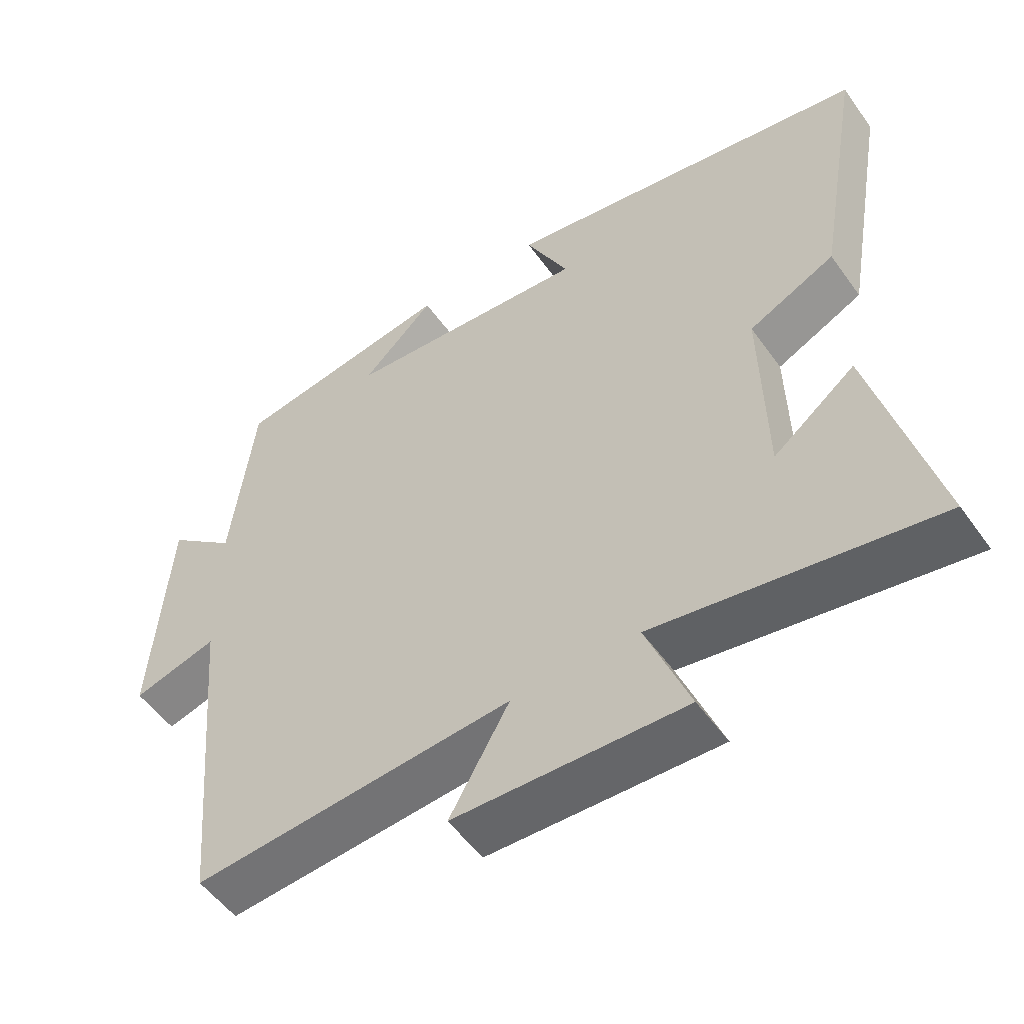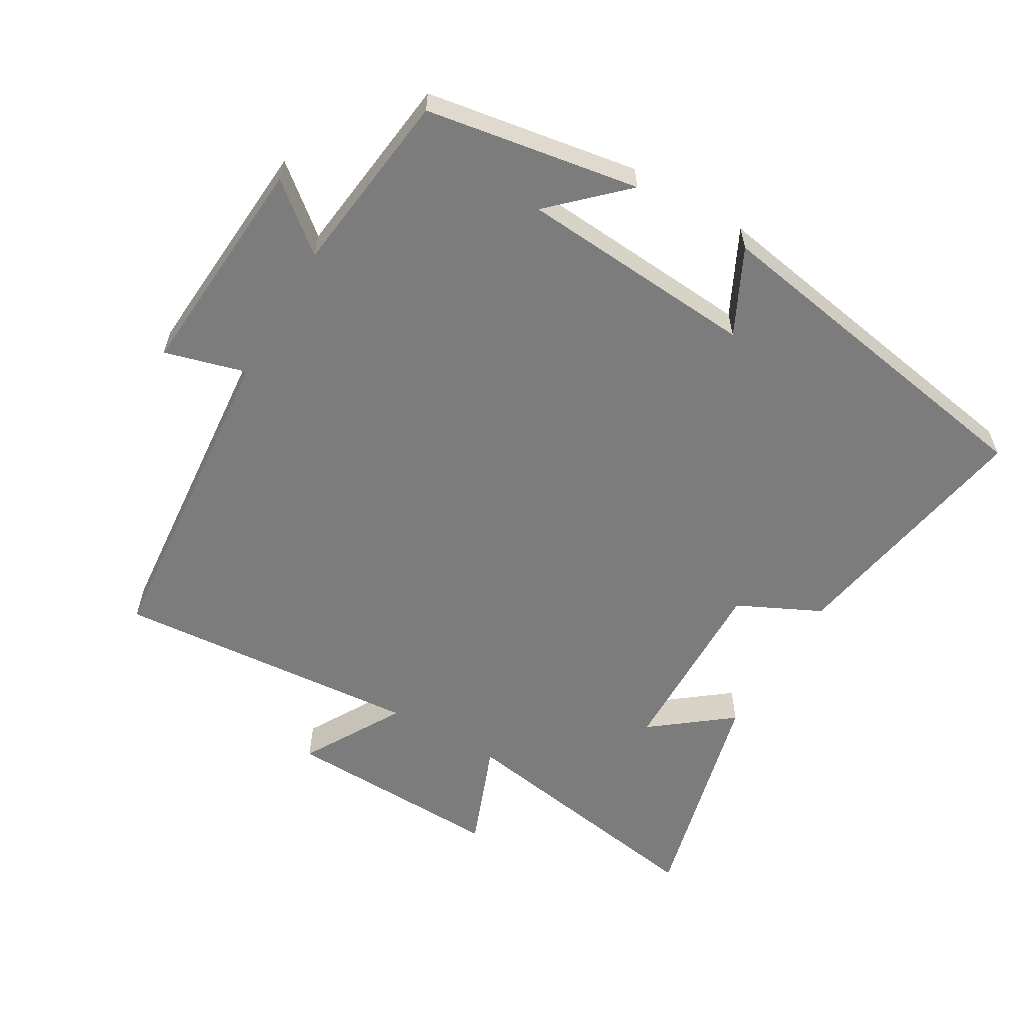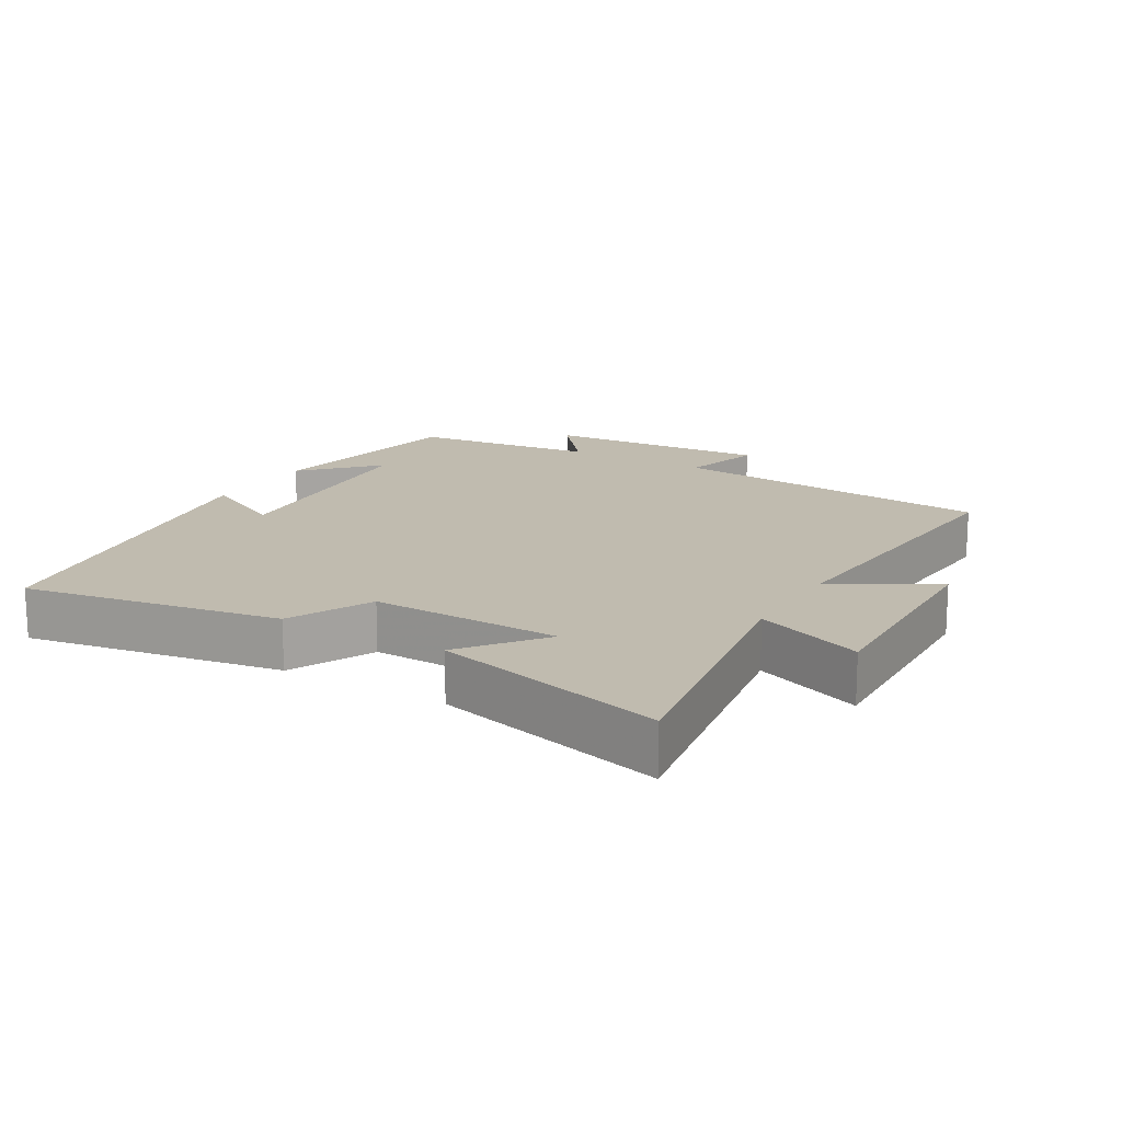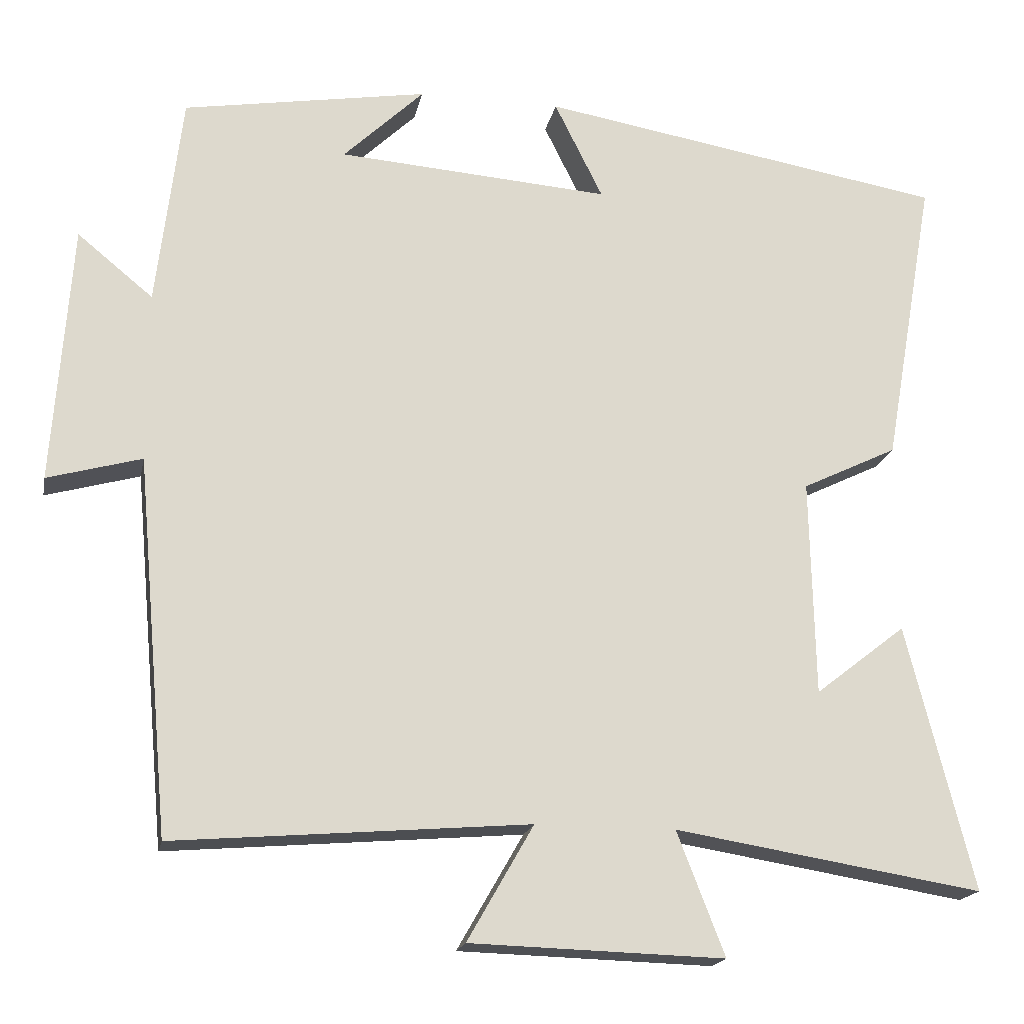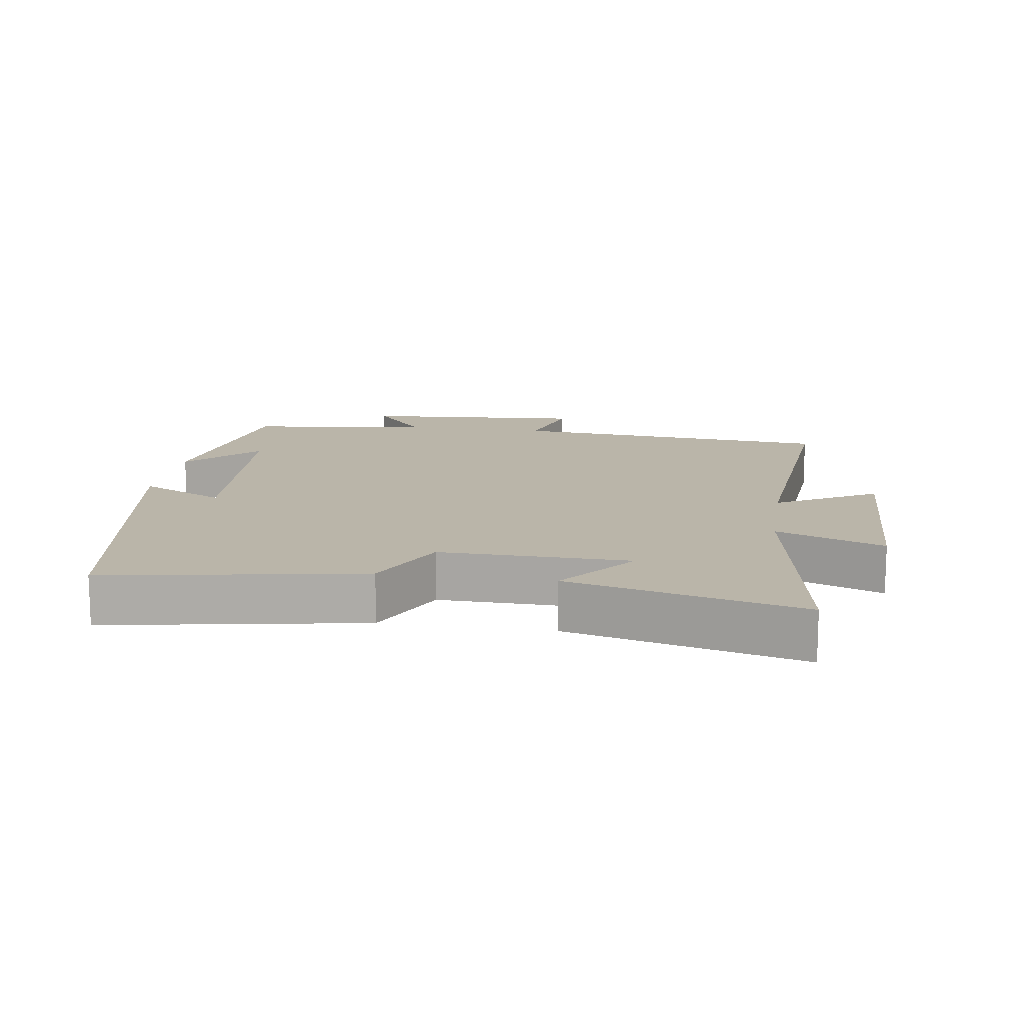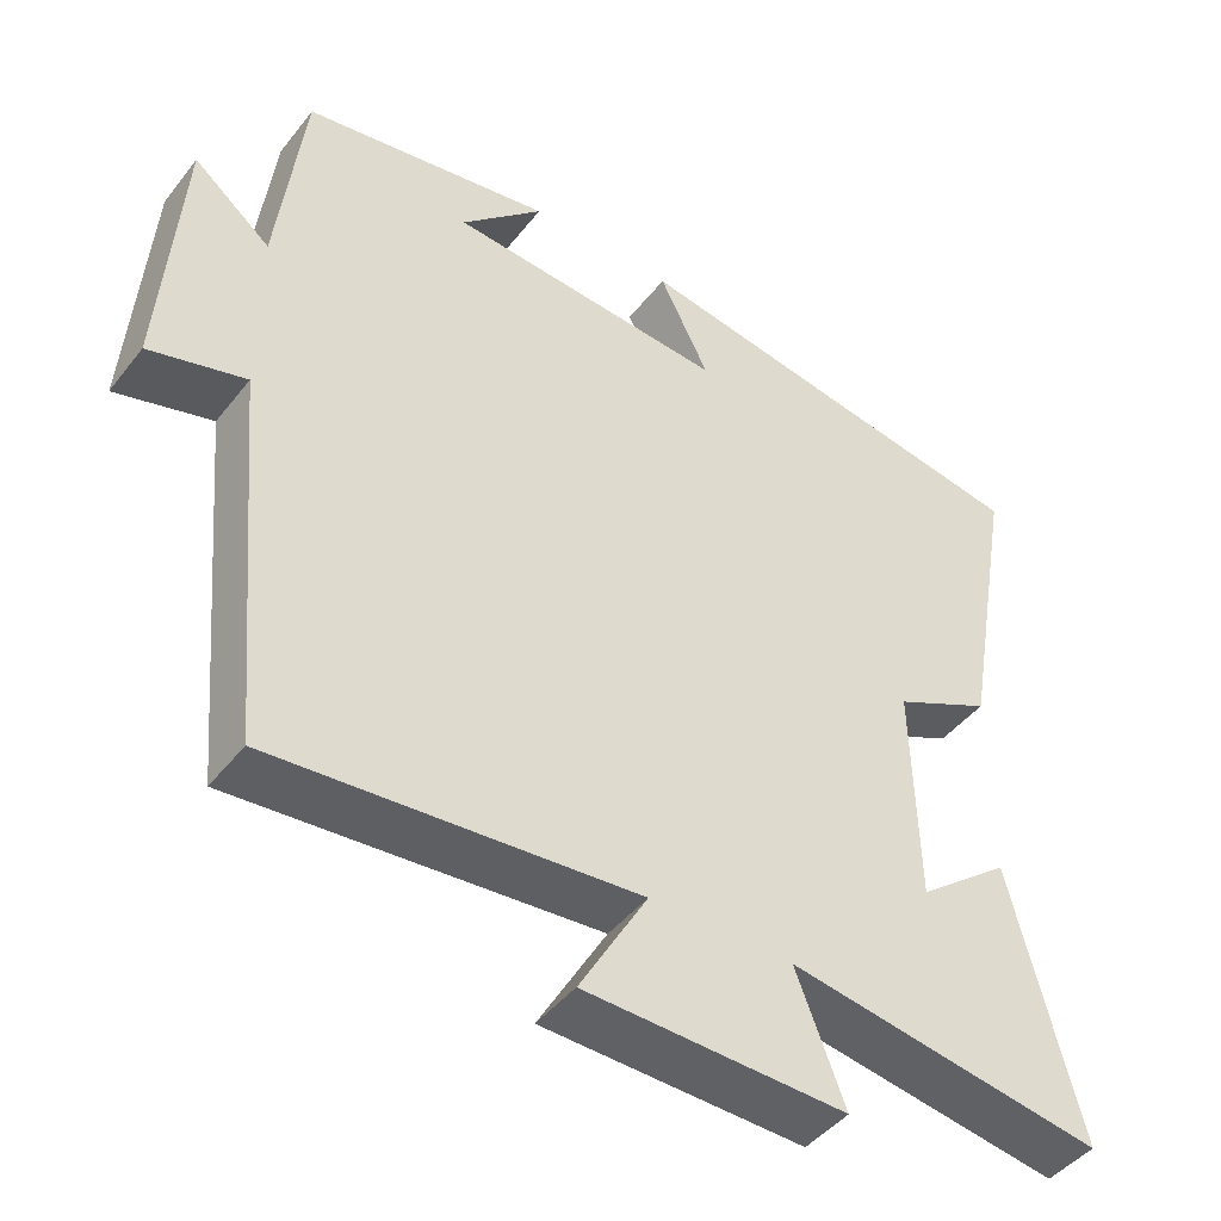
<metadata>
{"format":"obj","ext":"obj","renderer":"f3d","projection":"perspective","resolution":1024,"background":"white","views":[{"elev":-53.0,"azim":34.7,"up":"+Z"},{"elev":-58.8,"azim":-30.4,"up":"+Y"},{"elev":16.1,"azim":120.6,"up":"+Y"},{"elev":-18.2,"azim":-11.2,"up":"+Z"},{"elev":13.7,"azim":98.5,"up":"+Y"},{"elev":-44.9,"azim":-35.5,"up":"+Z"}]}
</metadata>
<code>
v -0.467 0.07 0.447
v -0.149 0.07 0.5
v -0.254 0.07 0.399
v 0.1 0.07 0.373
v 0.037 0.07 0.5
v 0.567 0.07 0.411
v 0.5 0.07 0.03
v 0.376 0.07 -0.03
v 0.382 0.07 -0.312
v 0.5 0.07 -0.22
v 0.587 0.07 -0.565
v 0.186 0.07 -0.5
v 0.248 0.07 -0.66
v -0.082 0.07 -0.65
v 0.004 0.07 -0.5
v -0.456 0.07 -0.538
v -0.5 0.07 -0.051
v -0.622 0.07 -0.085
v -0.598 0.07 0.251
v -0.5 0.07 0.171
v -0.467 0 0.447
v -0.149 0 0.5
v -0.254 0 0.399
v 0.1 0 0.373
v 0.037 0 0.5
v 0.567 0 0.411
v 0.5 0 0.03
v 0.376 0 -0.03
v 0.382 0 -0.312
v 0.5 0 -0.22
v 0.587 0 -0.565
v 0.186 0 -0.5
v 0.248 0 -0.66
v -0.082 0 -0.65
v 0.004 0 -0.5
v -0.456 0 -0.538
v -0.5 0 -0.051
v -0.622 0 -0.085
v -0.598 0 0.251
v -0.5 0 0.171
f 17 18 19 20
f 15 16 17 20
f 15 20 1
f 12 13 14 15
f 12 15 1
f 9 10 11 12
f 8 9 12 1
f 4 5 6 7
f 3 4 7 8
f 1 2 3
f 1 3 8
f 40 39 38 37
f 40 37 36 35
f 21 40 35
f 35 34 33 32
f 21 35 32
f 32 31 30 29
f 21 32 29 28
f 27 26 25 24
f 28 27 24 23
f 23 22 21
f 28 23 21
f 1 21 22 2
f 2 22 23 3
f 3 23 24 4
f 4 24 25 5
f 5 25 26 6
f 6 26 27 7
f 7 27 28 8
f 8 28 29 9
f 9 29 30 10
f 10 30 31 11
f 11 31 32 12
f 12 32 33 13
f 13 33 34 14
f 14 34 35 15
f 15 35 36 16
f 16 36 37 17
f 17 37 38 18
f 18 38 39 19
f 19 39 40 20
f 20 40 21 1

</code>
